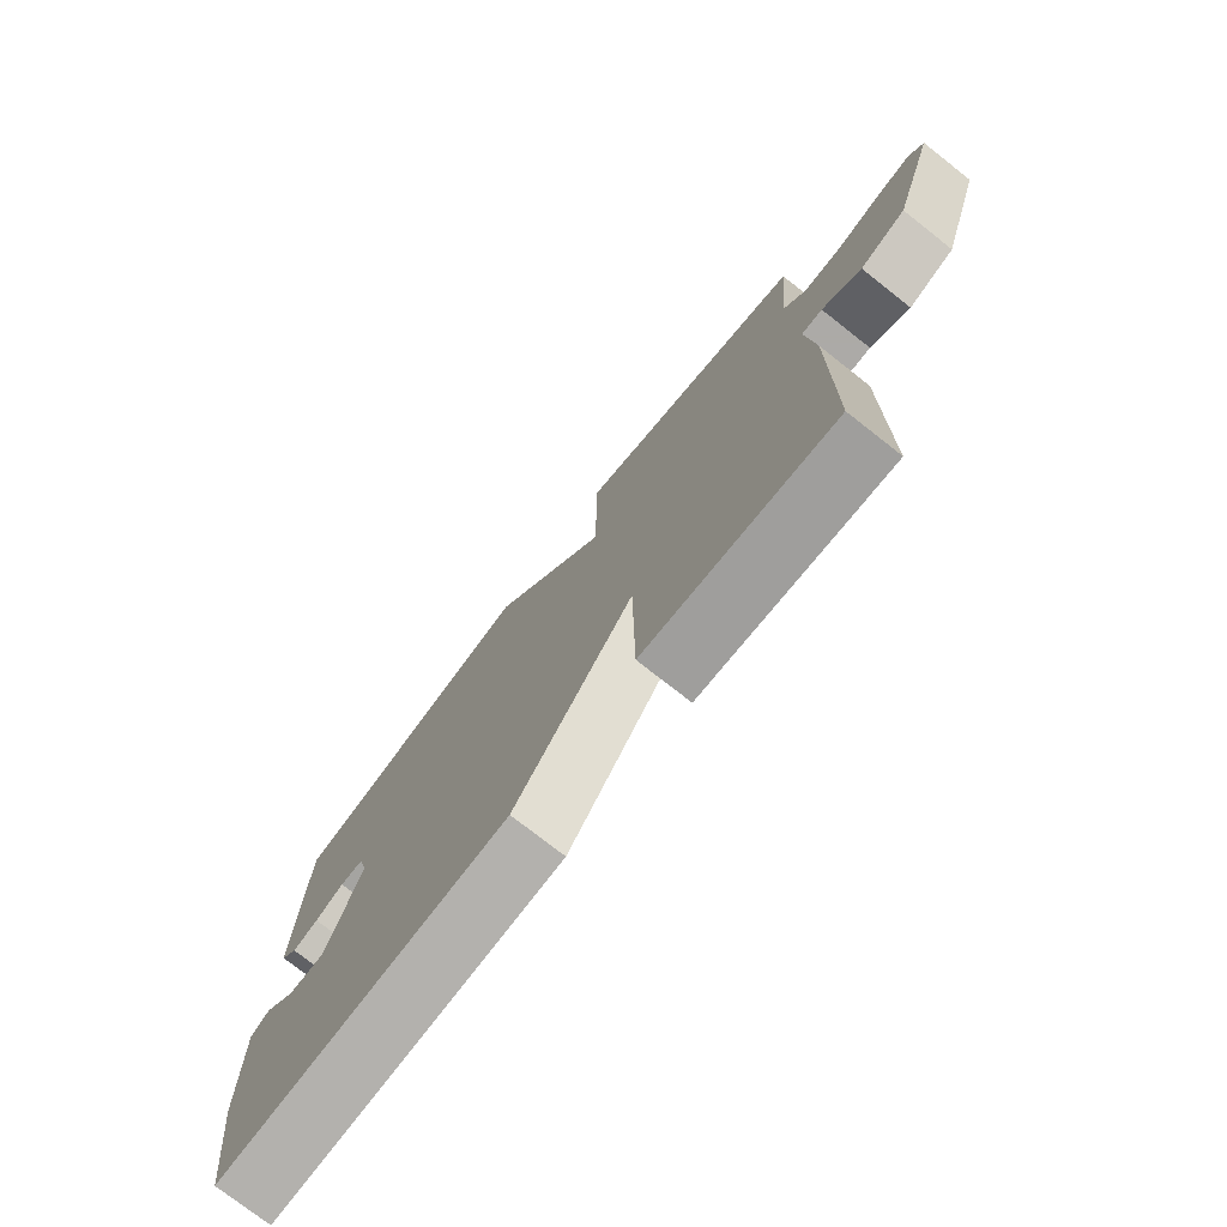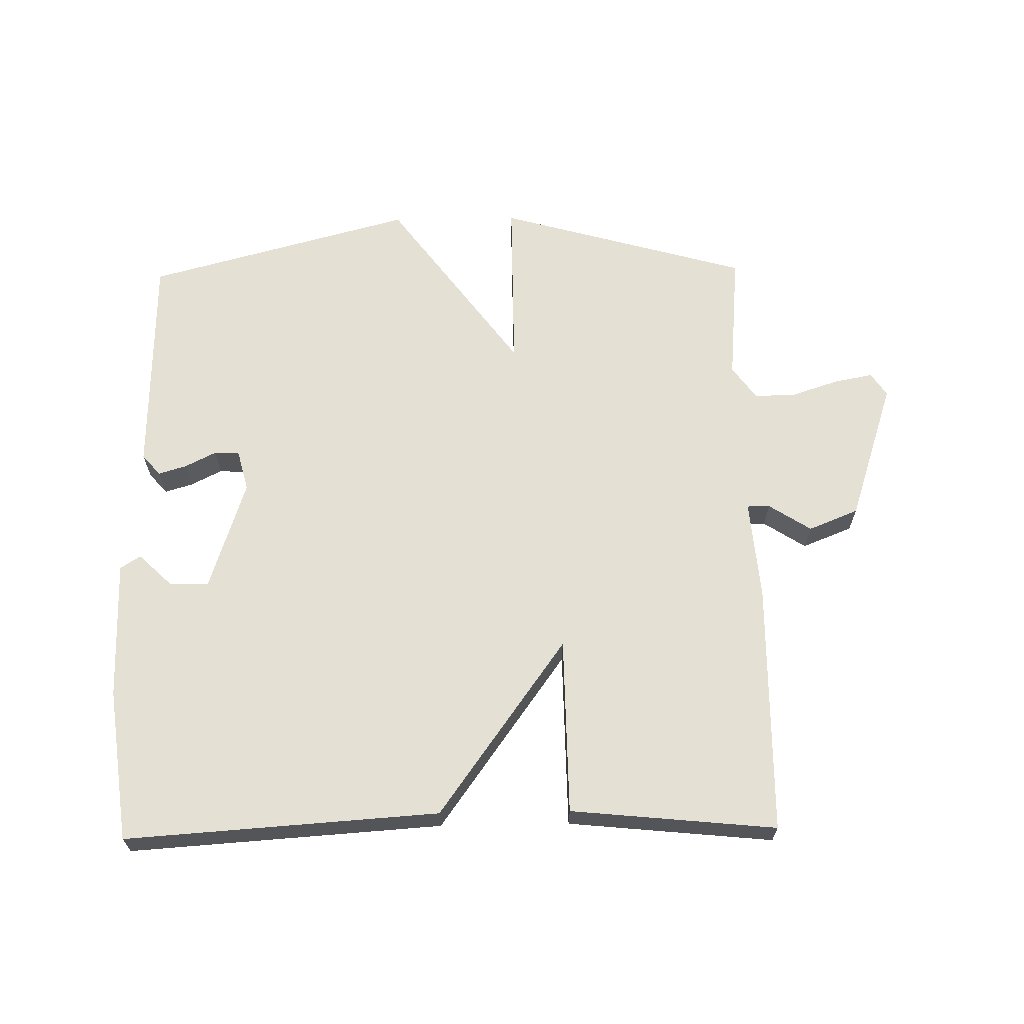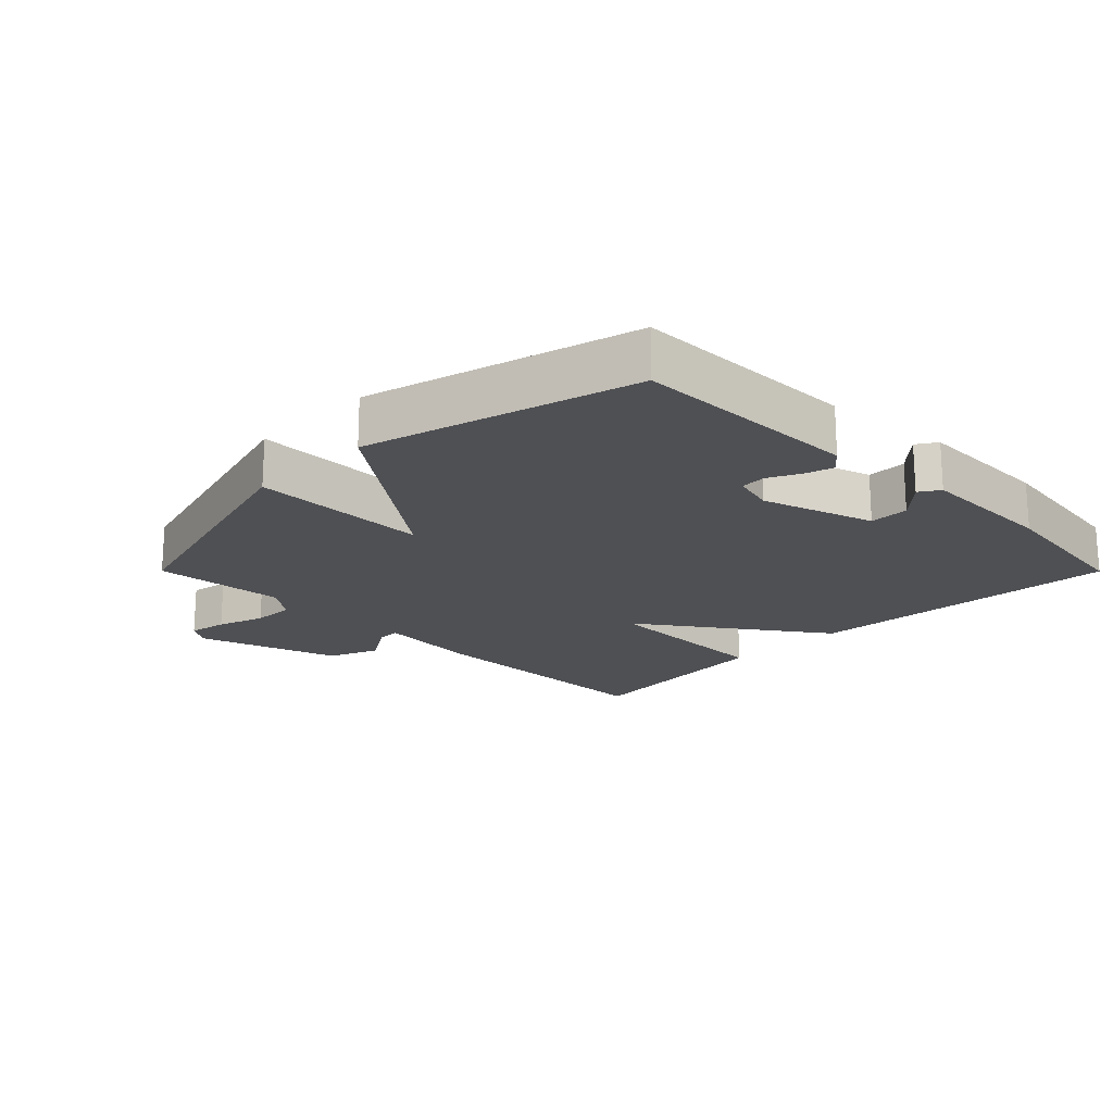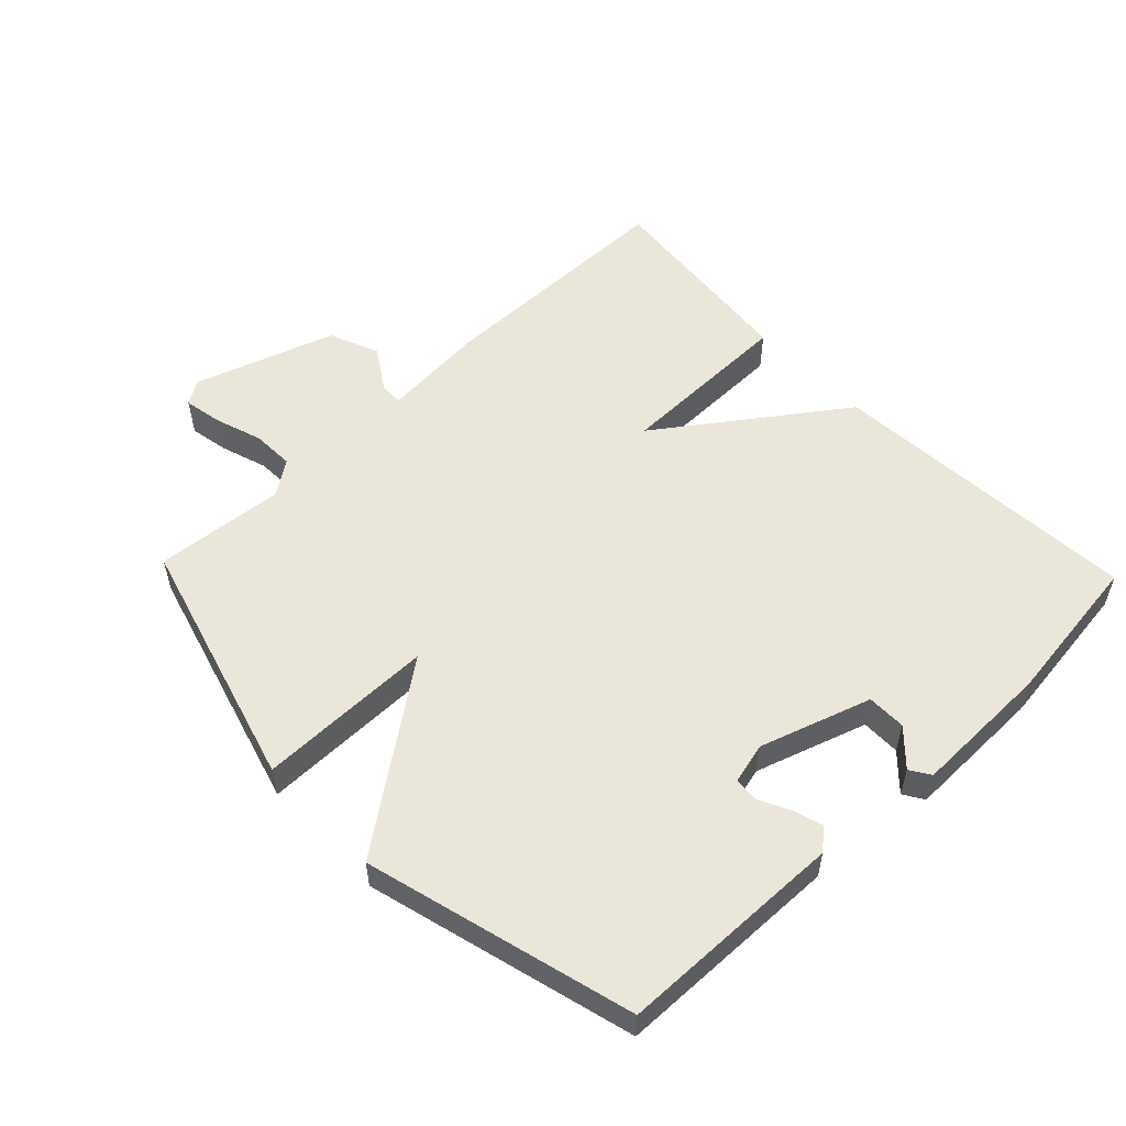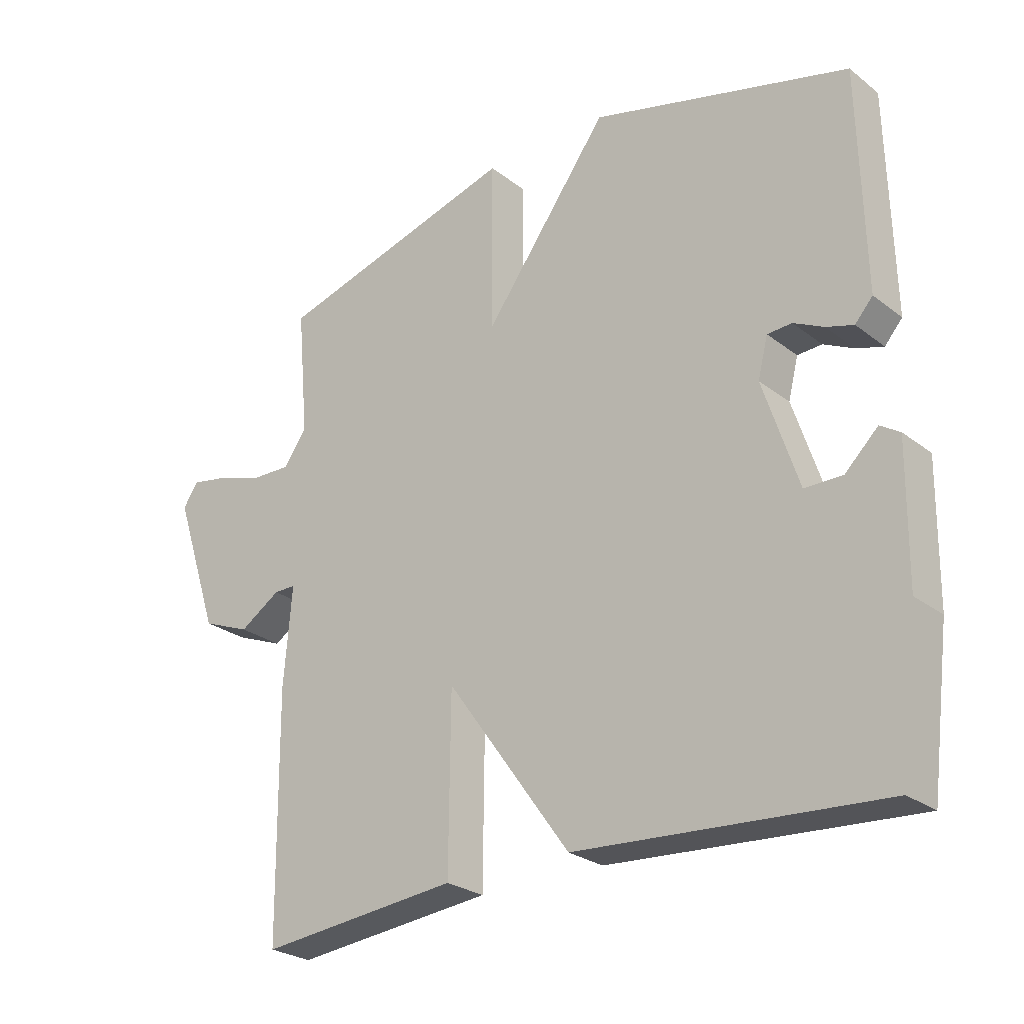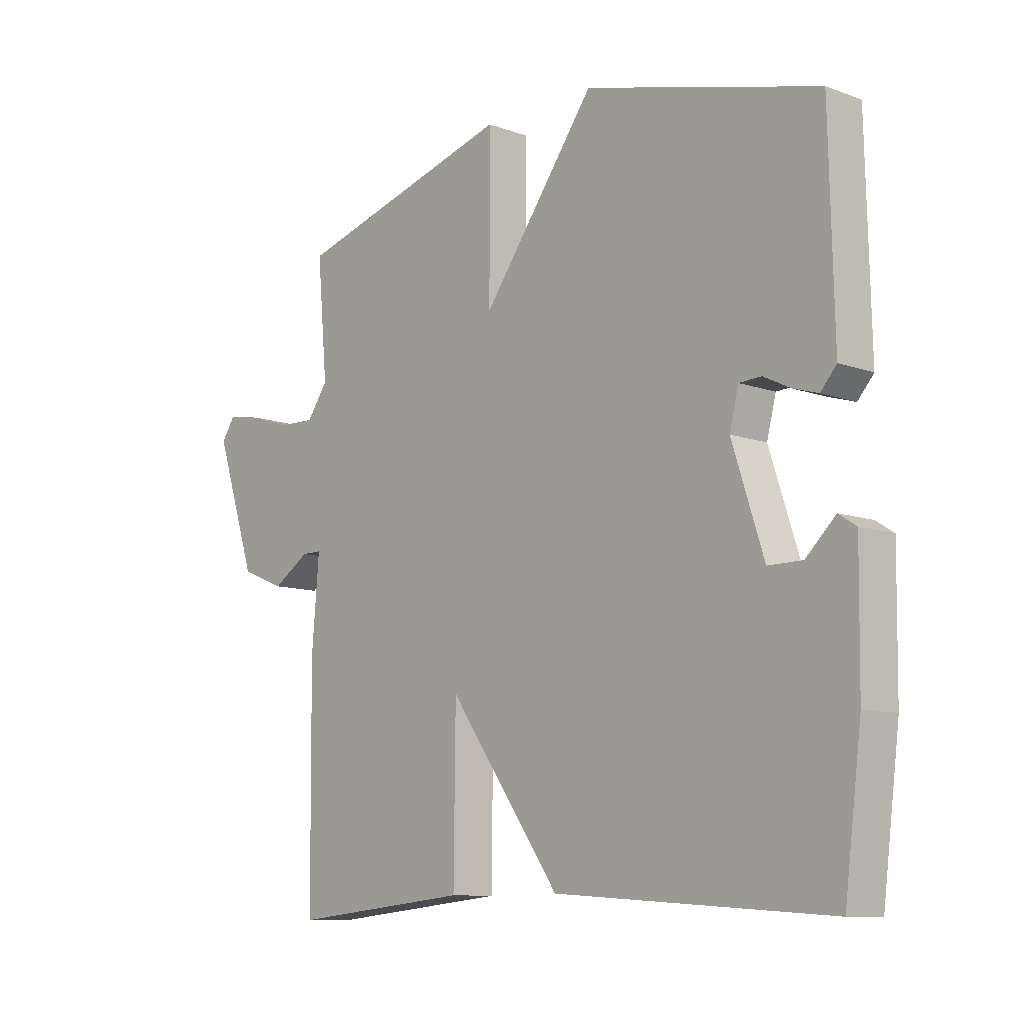
<metadata>
{"format":"obj","ext":"obj","renderer":"f3d","projection":"perspective","resolution":1024,"background":"white","views":[{"elev":-76.0,"azim":-128.1,"up":"+Z"},{"elev":65.2,"azim":179.0,"up":"+Y"},{"elev":-19.2,"azim":44.9,"up":"+Y"},{"elev":54.8,"azim":46.2,"up":"+Y"},{"elev":-26.0,"azim":39.7,"up":"+Z"},{"elev":-10.1,"azim":47.4,"up":"+Z"}]}
</metadata>
<code>
v 0.5 0.07 -0.5
v 0.017 0.07 -0.468
v -0.18 0.07 -0.194
v -0.183 0.07 -0.468
v -0.5 0.07 -0.5
v -0.504 0.07 -0.114
v -0.491 0.07 0.042
v -0.526 0.07 0.042
v -0.591 0.07 0
v -0.668 0.07 0.031
v -0.74 0.07 0.248
v -0.716 0.07 0.284
v -0.657 0.07 0.273
v -0.584 0.07 0.249
v -0.519 0.07 0.247
v -0.482 0.07 0.299
v -0.5 0.07 0.5
v -0.112 0.07 0.61
v -0.112 0.07 0.338
v 0.088 0.07 0.61
v 0.5 0.07 0.5
v 0.508 0.07 0.151
v 0.48 0.07 0.119
v 0.437 0.07 0.132
v 0.389 0.07 0.156
v 0.35 0.07 0.154
v 0.334 0.07 0.091
v 0.39 0.07 -0.08
v 0.45 0.07 -0.08
v 0.502 0.07 -0.03
v 0.533 0.07 -0.05
v 0.53 0.07 -0.264
v 0.5 0 -0.5
v 0.017 0 -0.468
v -0.18 0 -0.194
v -0.183 0 -0.468
v -0.5 0 -0.5
v -0.504 0 -0.114
v -0.491 0 0.042
v -0.526 0 0.042
v -0.591 0 0
v -0.668 0 0.031
v -0.74 0 0.248
v -0.716 0 0.284
v -0.657 0 0.273
v -0.584 0 0.249
v -0.519 0 0.247
v -0.482 0 0.299
v -0.5 0 0.5
v -0.112 0 0.61
v -0.112 0 0.338
v 0.088 0 0.61
v 0.5 0 0.5
v 0.508 0 0.151
v 0.48 0 0.119
v 0.437 0 0.132
v 0.389 0 0.156
v 0.35 0 0.154
v 0.334 0 0.091
v 0.39 0 -0.08
v 0.45 0 -0.08
v 0.502 0 -0.03
v 0.533 0 -0.05
v 0.53 0 -0.264
f 31 32 1
f 30 31 1
f 29 30 1
f 1 2 3
f 29 1 3
f 28 29 3
f 27 28 3
f 26 27 3
f 23 24 25
f 22 23 25
f 21 22 25
f 20 21 25
f 19 20 25 26
f 16 17 18 19
f 19 26 3
f 16 19 3
f 15 16 3
f 12 13 14
f 11 12 14
f 10 11 14
f 9 10 14
f 8 9 14
f 7 8 14 15
f 5 6 7
f 4 5 7
f 3 4 7
f 3 7 15
f 33 64 63
f 33 63 62
f 33 62 61
f 35 34 33
f 35 33 61
f 35 61 60
f 35 60 59
f 35 59 58
f 57 56 55
f 57 55 54
f 57 54 53
f 57 53 52
f 58 57 52 51
f 51 50 49 48
f 35 58 51
f 35 51 48
f 35 48 47
f 46 45 44
f 46 44 43
f 46 43 42
f 46 42 41
f 46 41 40
f 47 46 40 39
f 39 38 37
f 39 37 36
f 39 36 35
f 47 39 35
f 1 33 34 2
f 2 34 35 3
f 3 35 36 4
f 4 36 37 5
f 5 37 38 6
f 6 38 39 7
f 7 39 40 8
f 8 40 41 9
f 9 41 42 10
f 10 42 43 11
f 11 43 44 12
f 12 44 45 13
f 13 45 46 14
f 14 46 47 15
f 15 47 48 16
f 16 48 49 17
f 17 49 50 18
f 18 50 51 19
f 19 51 52 20
f 20 52 53 21
f 21 53 54 22
f 22 54 55 23
f 23 55 56 24
f 24 56 57 25
f 25 57 58 26
f 26 58 59 27
f 27 59 60 28
f 28 60 61 29
f 29 61 62 30
f 30 62 63 31
f 31 63 64 32
f 32 64 33 1

</code>
